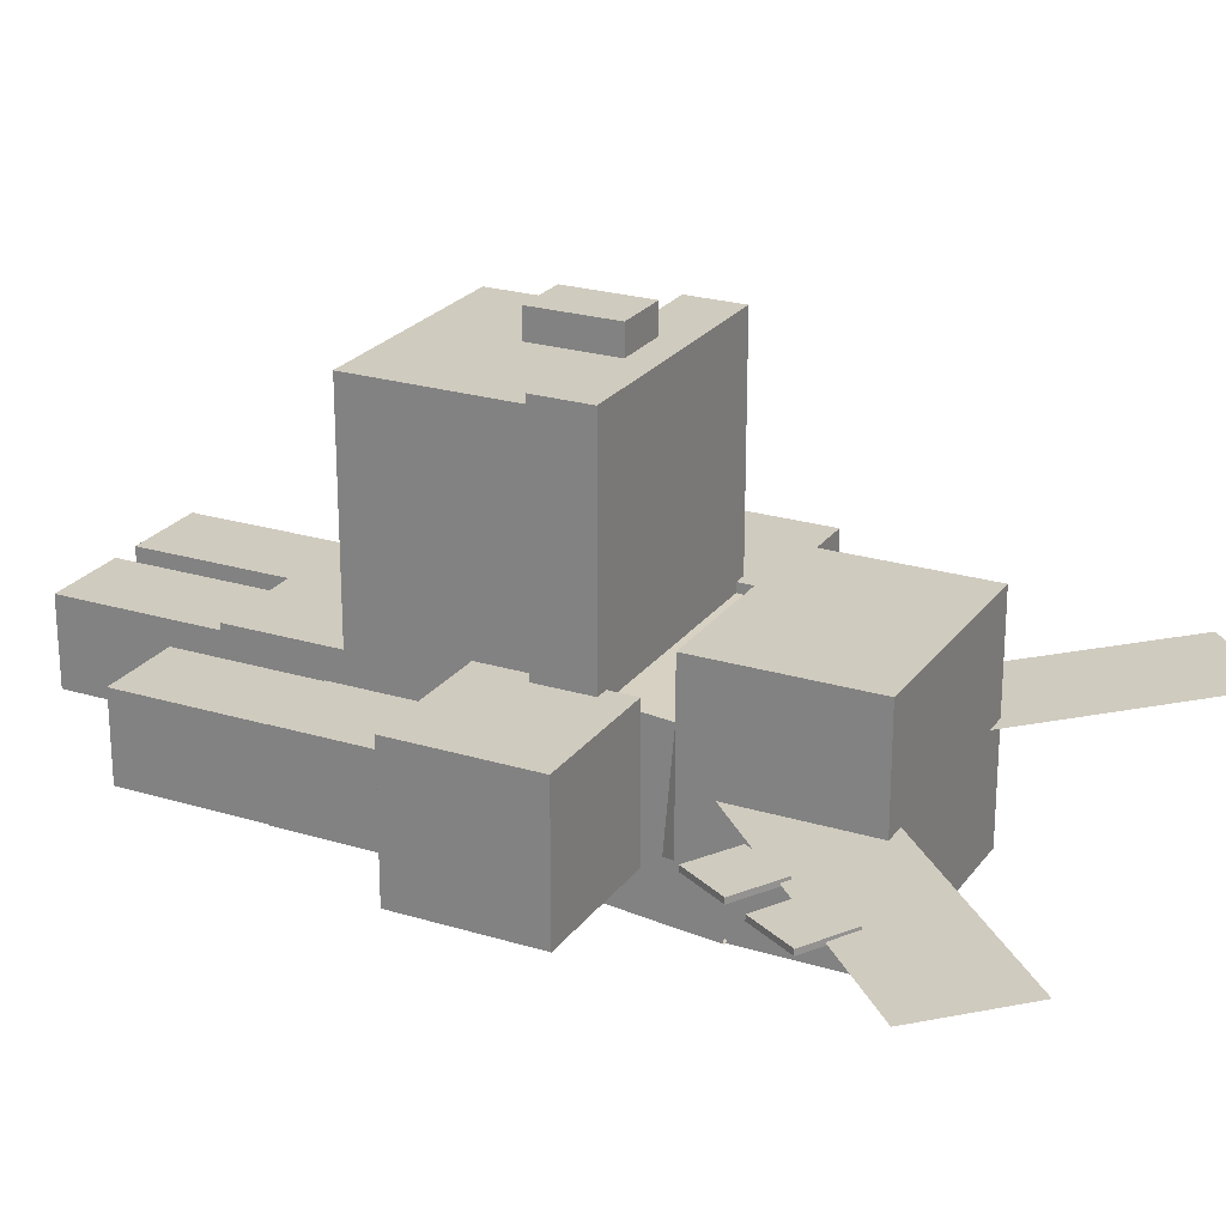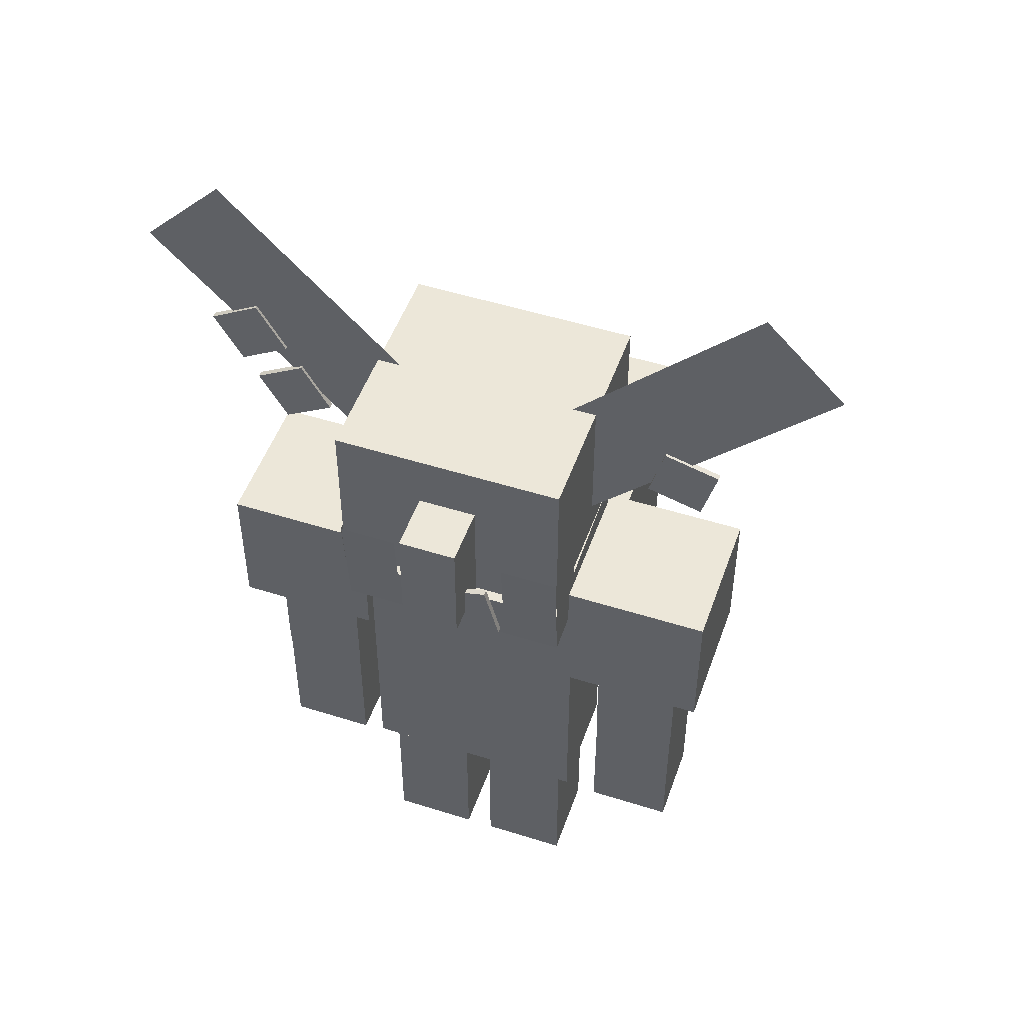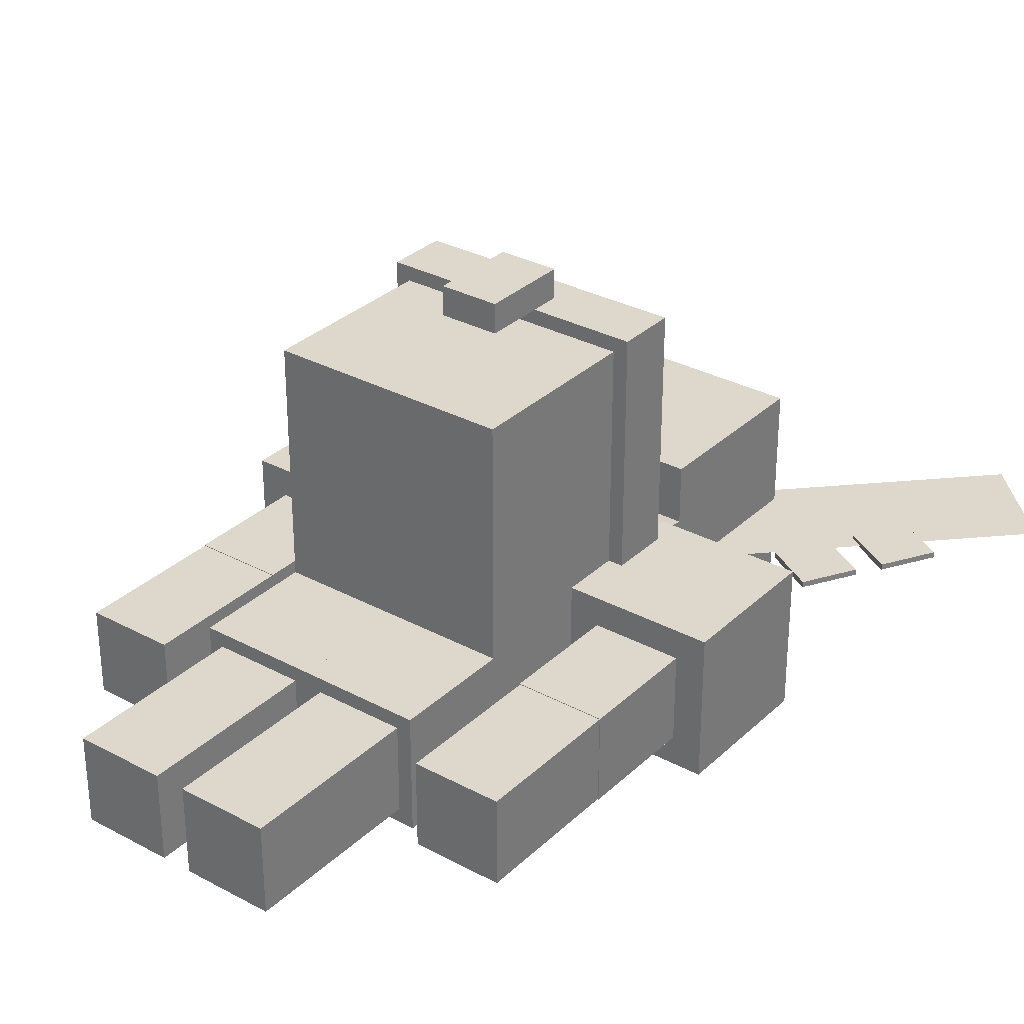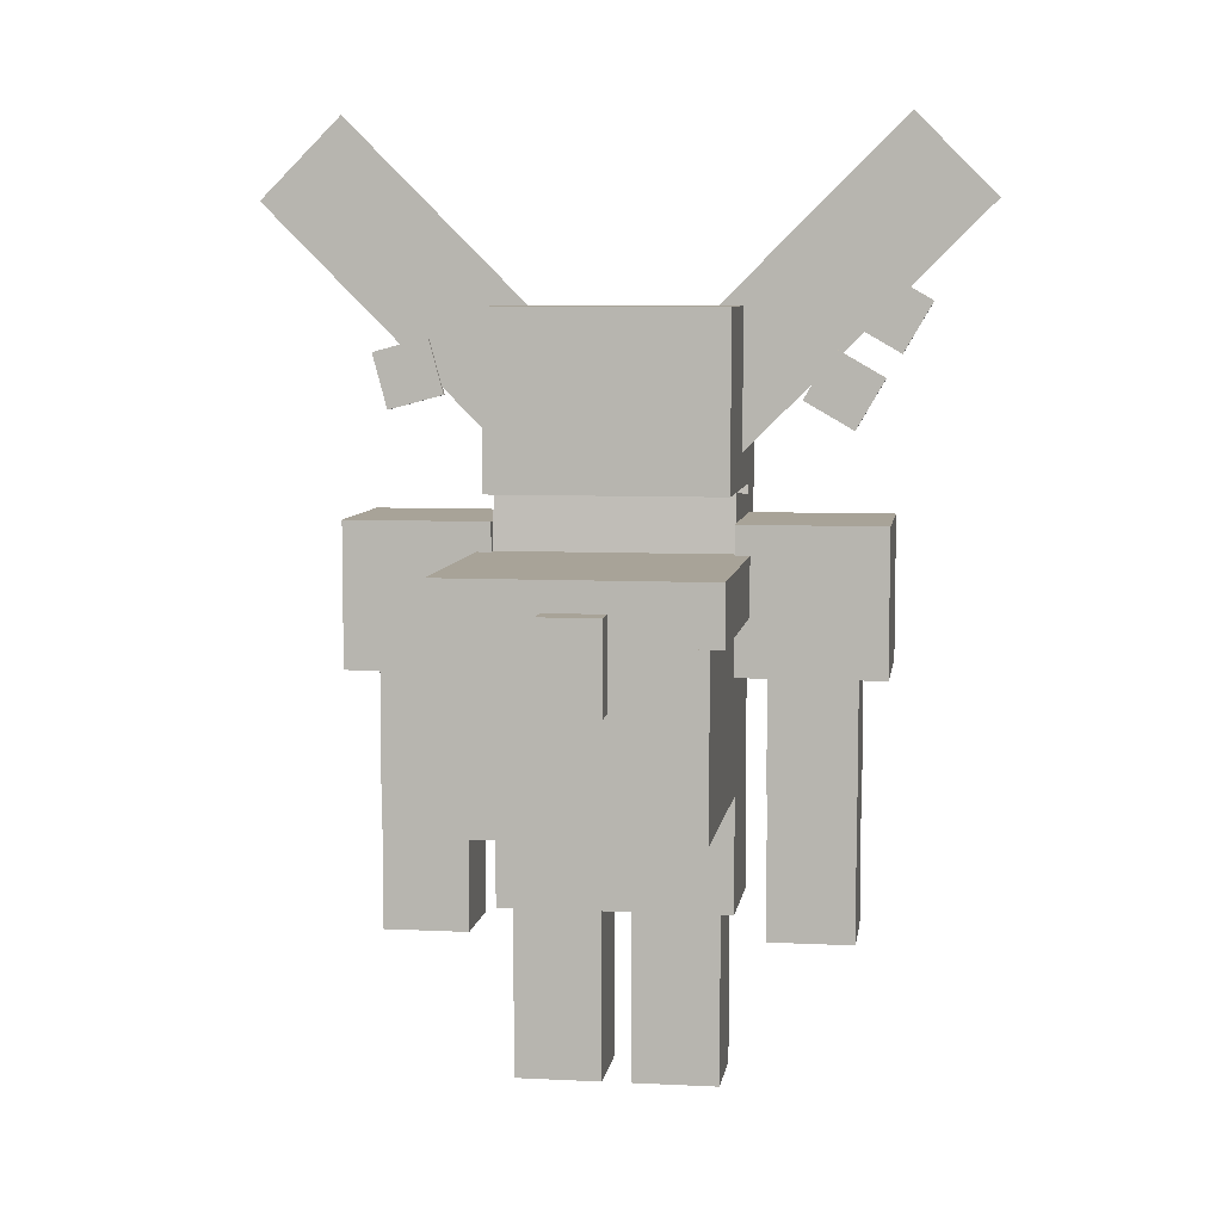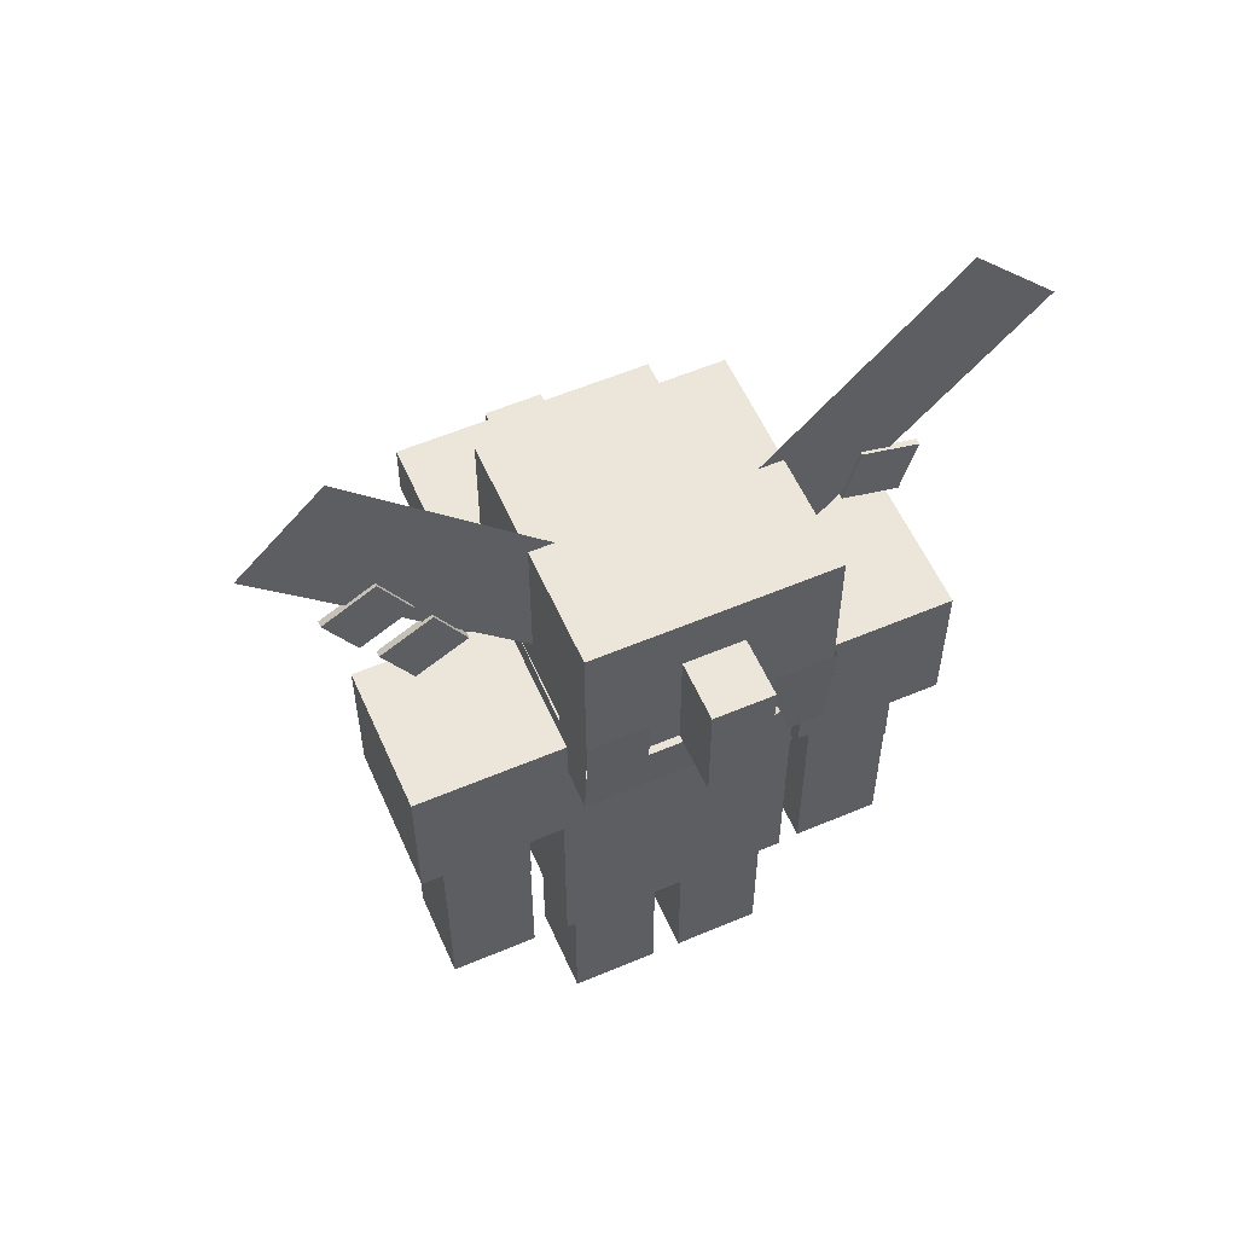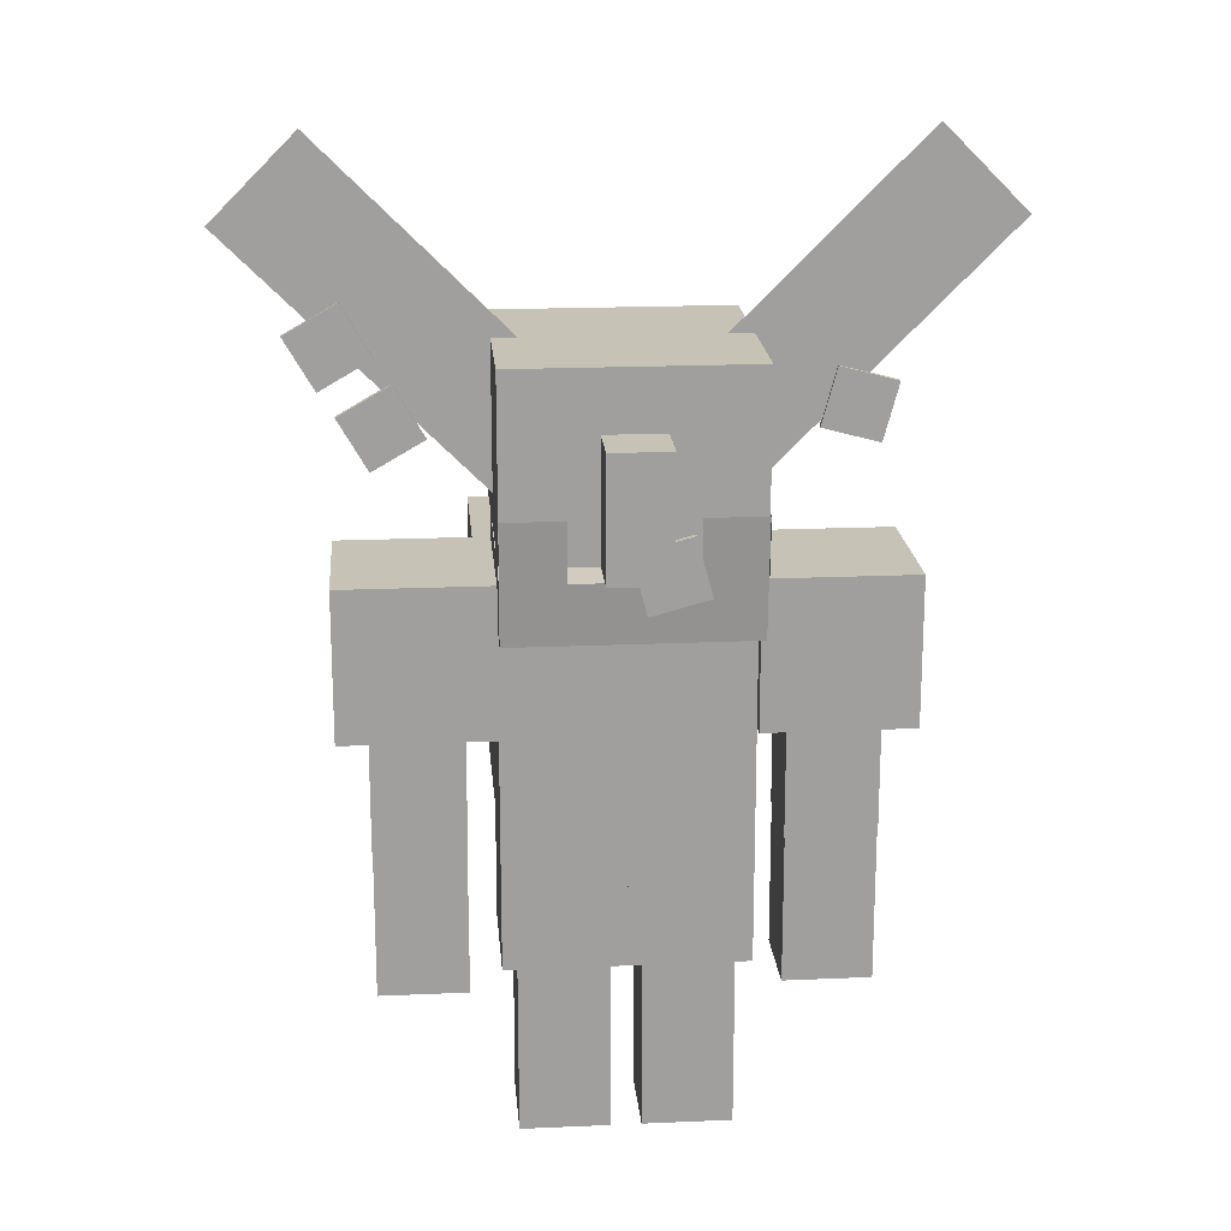
<metadata>
{"format":"obj","ext":"obj","renderer":"f3d","projection":"perspective","resolution":1024,"background":"white","views":[{"elev":23.7,"azim":117.0,"up":"+Z"},{"elev":50.1,"azim":-160.8,"up":"+Y"},{"elev":31.4,"azim":37.4,"up":"+Z"},{"elev":6.9,"azim":8.2,"up":"+Y"},{"elev":57.2,"azim":156.2,"up":"+Y"},{"elev":18.9,"azim":175.2,"up":"+Y"}]}
</metadata>
<code>
o cube
v 0.006951 0.6465 -0.1531
v 0.006951 0.6465 -0.1594
v -0.009225 0.5862 -0.1531
v -0.009225 0.5862 -0.1594
v -0.05342 0.6627 -0.1594
v -0.05342 0.6627 -0.1531
v -0.0696 0.6024 -0.1594
v -0.0696 0.6024 -0.1531
f 4 7 5 2
f 3 4 2 1
f 8 3 1 6
f 7 8 6 5
f 6 1 2 5
f 7 4 3 8
o cube
v 0.03125 0.75 -0.125
v 0.03125 0.75 -0.1875
v 0.03125 0.625 -0.125
v 0.03125 0.625 -0.1875
v -0.03125 0.75 -0.1875
v -0.03125 0.75 -0.125
v -0.03125 0.625 -0.1875
v -0.03125 0.625 -0.125
f 12 15 13 10
f 11 12 10 9
f 16 11 9 14
f 15 16 14 13
f 14 9 10 13
f 15 12 11 16
o cube
v 0.125 0.625 0.0625
v 0.125 0.6087 -0.1243
v 0.125 0.5627 0.06795
v 0.125 0.5464 -0.1188
v -0.125 0.6087 -0.1243
v -0.125 0.625 0.0625
v -0.125 0.5464 -0.1188
v -0.125 0.5627 0.06795
f 20 23 21 18
f 19 20 18 17
f 24 19 17 22
f 23 24 22 21
f 22 17 18 21
f 23 20 19 24
o cube
v 0.125 0.6709 -0.1304
v 0.125 0.6709 -0.1304
v 0.125 0.6086 -0.1249
v 0.125 0.6086 -0.1249
v 0.0625 0.6709 -0.1304
v 0.0625 0.6709 -0.1304
v 0.0625 0.6086 -0.1249
v 0.0625 0.6086 -0.1249
f 28 31 29 26
f 27 28 26 25
f 32 27 25 30
f 31 32 30 29
f 30 25 26 29
f 31 28 27 32
o cube
v -0.0625 0.6709 -0.1304
v -0.0625 0.6709 -0.1304
v -0.0625 0.6086 -0.1249
v -0.0625 0.6086 -0.1249
v -0.125 0.6709 -0.1304
v -0.125 0.6709 -0.1304
v -0.125 0.6086 -0.1249
v -0.125 0.6086 -0.1249
f 36 39 37 34
f 35 36 34 33
f 40 35 33 38
f 39 40 38 37
f 38 33 34 37
f 39 36 35 40
o cube
v 0.1256 0.6764 -0.06747
v 0.1256 0.6764 -0.06747
v 0.1256 0.6141 -0.06202
v 0.1256 0.6141 -0.06202
v 0.1256 0.6709 -0.1297
v 0.1256 0.6709 -0.1297
v 0.1256 0.6087 -0.1243
v 0.1256 0.6087 -0.1243
f 44 47 45 42
f 43 44 42 41
f 48 43 41 46
f 47 48 46 45
f 46 41 42 45
f 47 44 43 48
o cube
v -0.1256 0.6709 -0.1297
v -0.1256 0.6709 -0.1297
v -0.1256 0.6087 -0.1243
v -0.1256 0.6087 -0.1243
v -0.1256 0.6764 -0.06747
v -0.1256 0.6764 -0.06747
v -0.1256 0.6141 -0.06202
v -0.1256 0.6141 -0.06202
f 52 55 53 50
f 51 52 50 49
f 56 51 49 54
f 55 56 54 53
f 54 49 50 53
f 55 52 51 56
o cube
v 0.2724 0.739 0.003125
v 0.2724 0.739 -0.003125
v 0.2411 0.6849 0.003125
v 0.2411 0.6849 -0.003125
v 0.2182 0.7703 -0.003125
v 0.2182 0.7703 0.003125
v 0.187 0.7161 -0.003125
v 0.187 0.7161 0.003125
f 60 63 61 58
f 59 60 58 57
f 64 59 57 62
f 63 64 62 61
f 62 57 58 61
f 63 60 59 64
o cube
v 0.32 0.8179 0.003125
v 0.32 0.8179 -0.003125
v 0.2887 0.7638 0.003125
v 0.2887 0.7638 -0.003125
v 0.2658 0.8492 -0.003125
v 0.2658 0.8492 0.003125
v 0.2346 0.795 -0.003125
v 0.2346 0.795 0.003125
f 68 71 69 66
f 67 68 66 65
f 72 67 65 70
f 71 72 70 69
f 70 65 66 69
f 71 68 67 72
o cube
v 0.3848 0.9214 0
v 0.3848 0.9214 0
v 0.2522 0.7888 0
v 0.2522 0.7888 0
v 0.2964 1.01 0
v 0.2964 1.01 0
v 0.1638 0.8772 0
v 0.1638 0.8772 0
f 76 79 77 74
f 75 76 74 73
f 80 75 73 78
f 79 80 78 77
f 78 73 74 77
f 79 76 75 80
o cube
v 0.2576 0.7942 0
v 0.2576 0.7942 0
v 0.125 0.6616 0
v 0.125 0.6616 0
v 0.1692 0.8826 0
v 0.1692 0.8826 0
v 0.03661 0.75 0
v 0.03661 0.75 0
f 84 87 85 82
f 83 84 82 81
f 88 83 81 86
f 87 88 86 85
f 86 81 82 85
f 87 84 83 88
o cube
v -0.2964 1.01 0
v -0.2964 1.01 0
v -0.1638 0.8772 0
v -0.1638 0.8772 0
v -0.3848 0.9214 0
v -0.3848 0.9214 0
v -0.2522 0.7888 0
v -0.2522 0.7888 0
f 92 95 93 90
f 91 92 90 89
f 96 91 89 94
f 95 96 94 93
f 94 89 90 93
f 95 92 91 96
o cube
v -0.2053 0.7801 0.003125
v -0.2053 0.7801 -0.003125
v -0.1891 0.7198 0.003125
v -0.1891 0.7198 -0.003125
v -0.2657 0.764 -0.003125
v -0.2657 0.764 0.003125
v -0.2495 0.7036 -0.003125
v -0.2495 0.7036 0.003125
f 100 103 101 98
f 99 100 98 97
f 104 99 97 102
f 103 104 102 101
f 102 97 98 101
f 103 100 99 104
o cube
v -0.1692 0.8826 0
v -0.1692 0.8826 0
v -0.03661 0.75 0
v -0.03661 0.75 0
v -0.2576 0.7942 0
v -0.2576 0.7942 0
v -0.125 0.6616 0
v -0.125 0.6616 0
f 108 111 109 106
f 107 108 106 105
f 112 107 105 110
f 111 112 110 109
f 110 105 106 109
f 111 108 107 112
o cube
v 0.125 0.8125 0.125
v 0.125 0.8125 -0.125
v 0.125 0.625 0.125
v 0.125 0.625 -0.125
v -0.125 0.8125 -0.125
v -0.125 0.8125 0.125
v -0.125 0.625 -0.125
v -0.125 0.625 0.125
f 116 119 117 114
f 115 116 114 113
f 120 115 113 118
f 119 120 118 117
f 118 113 114 117
f 119 116 115 120
o cube
v 0.1094 0.7812 -0.1256
v 0.1094 0.7812 -0.1256
v 0.1094 0.7188 -0.1256
v 0.1094 0.7188 -0.1256
v 0.04688 0.7812 -0.1256
v 0.04688 0.7812 -0.1256
v 0.04688 0.7188 -0.1256
v 0.04688 0.7188 -0.1256
f 124 127 125 122
f 123 124 122 121
f 128 123 121 126
f 127 128 126 125
f 126 121 122 125
f 127 124 123 128
o cube
v -0.04688 0.7812 -0.1256
v -0.04688 0.7812 -0.1256
v -0.04688 0.7188 -0.1256
v -0.04688 0.7188 -0.1256
v -0.1094 0.7812 -0.1256
v -0.1094 0.7812 -0.1256
v -0.1094 0.7188 -0.1256
v -0.1094 0.7188 -0.1256
f 132 135 133 130
f 131 132 130 129
f 136 131 129 134
f 135 136 134 133
f 134 129 130 133
f 135 132 131 136
o cube
v 0.2494 0.375 0.04625
v 0.2494 0.375 -0.04625
v 0.2494 0.1562 0.04625
v 0.2494 0.1562 -0.04625
v 0.1569 0.375 -0.04625
v 0.1569 0.375 0.04625
v 0.1569 0.1562 -0.04625
v 0.1569 0.1562 0.04625
f 140 143 141 138
f 139 140 138 137
f 144 139 137 142
f 143 144 142 141
f 142 137 138 141
f 143 140 139 144
o cube
v 0.2812 0.5938 0.07812
v 0.2812 0.5938 -0.07812
v 0.2812 0.4375 0.07812
v 0.2812 0.4375 -0.07812
v 0.125 0.5938 -0.07812
v 0.125 0.5938 0.07812
v 0.125 0.4375 -0.07812
v 0.125 0.4375 0.07812
f 148 151 149 146
f 147 148 146 145
f 152 147 145 150
f 151 152 150 149
f 150 145 146 149
f 151 148 147 152
o cube
v 0.25 0.4375 0.04688
v 0.25 0.4375 -0.04688
v 0.25 0.3125 0.04688
v 0.25 0.3125 -0.04688
v 0.1562 0.4375 -0.04688
v 0.1562 0.4375 0.04688
v 0.1562 0.3125 -0.04688
v 0.1562 0.3125 0.04688
f 156 159 157 154
f 155 156 154 153
f 160 155 153 158
f 159 160 158 157
f 158 153 154 157
f 159 156 155 160
o cube
v -0.1569 0.375 0.04625
v -0.1569 0.375 -0.04625
v -0.1569 0.1562 0.04625
v -0.1569 0.1562 -0.04625
v -0.2494 0.375 -0.04625
v -0.2494 0.375 0.04625
v -0.2494 0.1562 -0.04625
v -0.2494 0.1562 0.04625
f 164 167 165 162
f 163 164 162 161
f 168 163 161 166
f 167 168 166 165
f 166 161 162 165
f 167 164 163 168
o cube
v -0.125 0.5938 0.07812
v -0.125 0.5938 -0.07812
v -0.125 0.4375 0.07812
v -0.125 0.4375 -0.07812
v -0.2812 0.5938 -0.07812
v -0.2812 0.5938 0.07812
v -0.2812 0.4375 -0.07812
v -0.2812 0.4375 0.07812
f 172 175 173 170
f 171 172 170 169
f 176 171 169 174
f 175 176 174 173
f 174 169 170 173
f 175 172 171 176
o cube
v -0.1562 0.4375 0.04688
v -0.1562 0.4375 -0.04688
v -0.1562 0.3125 0.04688
v -0.1562 0.3125 -0.04688
v -0.25 0.4375 -0.04688
v -0.25 0.4375 0.04688
v -0.25 0.3125 -0.04688
v -0.25 0.3125 0.04688
f 180 183 181 178
f 179 180 178 177
f 184 179 177 182
f 183 184 182 181
f 182 177 178 181
f 183 180 179 184
o cube
v 0.1094 0.1875 0.04688
v 0.1094 0.1875 -0.04688
v 0.1094 0 0.04688
v 0.1094 0 -0.04688
v 0.01562 0.1875 -0.04688
v 0.01562 0.1875 0.04688
v 0.01562 0 -0.04688
v 0.01562 0 0.04688
f 188 191 189 186
f 187 188 186 185
f 192 187 185 190
f 191 192 190 189
f 190 185 186 189
f 191 188 187 192
o cube
v 0.125 0.375 0.0625
v 0.125 0.375 -0.0625
v 0.125 0.1875 0.0625
v 0.125 0.1875 -0.0625
v 0 0.375 -0.0625
v 0 0.375 0.0625
v 0 0.1875 -0.0625
v 0 0.1875 0.0625
f 196 199 197 194
f 195 196 194 193
f 200 195 193 198
f 199 200 198 197
f 198 193 194 197
f 199 196 195 200
o cube
v -0.01562 0.1875 0.04688
v -0.01562 0.1875 -0.04688
v -0.01562 0 0.04688
v -0.01562 0 -0.04688
v -0.1094 0.1875 -0.04688
v -0.1094 0.1875 0.04688
v -0.1094 0 -0.04688
v -0.1094 0 0.04688
f 204 207 205 202
f 203 204 202 201
f 208 203 201 206
f 207 208 206 205
f 206 201 202 205
f 207 204 203 208
o cube
v 0 0.375 0.0625
v 0 0.375 -0.0625
v 0 0.1875 0.0625
v 0 0.1875 -0.0625
v -0.125 0.375 -0.0625
v -0.125 0.375 0.0625
v -0.125 0.1875 -0.0625
v -0.125 0.1875 0.0625
f 212 215 213 210
f 211 212 210 209
f 216 211 209 214
f 215 216 214 213
f 214 209 210 213
f 215 212 211 216
o cube
v 0.1406 0.5625 0.3281
v 0.1406 0.5625 0.0625
v 0.1406 0.5 0.3281
v 0.1406 0.5 0.0625
v -0.1406 0.5625 0.0625
v -0.1406 0.5625 0.3281
v -0.1406 0.5 0.0625
v -0.1406 0.5 0.3281
f 220 223 221 218
f 219 220 218 217
f 224 219 217 222
f 223 224 222 221
f 222 217 218 221
f 223 220 219 224
o cube
v 0.03125 0.5312 0.3594
v 0.03125 0.5312 0.3281
v 0.03125 0.4375 0.3594
v 0.03125 0.4375 0.3281
v -0.03125 0.5312 0.3281
v -0.03125 0.5312 0.3594
v -0.03125 0.4375 0.3281
v -0.03125 0.4375 0.3594
f 228 231 229 226
f 227 228 226 225
f 232 227 225 230
f 231 232 230 229
f 230 225 226 229
f 231 228 227 232
o cube
v 0.125 0.5 0.3125
v 0.125 0.5 0.0625
v 0.125 0.3125 0.3125
v 0.125 0.3125 0.0625
v -0.125 0.5 0.0625
v -0.125 0.5 0.3125
v -0.125 0.3125 0.0625
v -0.125 0.3125 0.3125
f 236 239 237 234
f 235 236 234 233
f 240 235 233 238
f 239 240 238 237
f 238 233 234 237
f 239 236 235 240
o cube
v 0.09375 0.5489 0.1192
v 0.09375 0.4595 0.09101
v 0.09375 0.4925 0.298
v 0.09375 0.4031 0.2698
v -0.09375 0.4595 0.09101
v -0.09375 0.5489 0.1192
v -0.09375 0.4031 0.2698
v -0.09375 0.4925 0.298
f 244 247 245 242
f 243 244 242 241
f 248 243 241 246
f 247 248 246 245
f 246 241 242 245
f 247 244 243 248
o cube
v 0.125 0.5625 0.0625
v 0.125 0.5625 -0.0625
v 0.125 0.375 0.0625
v 0.125 0.375 -0.0625
v -0.125 0.5625 -0.0625
v -0.125 0.5625 0.0625
v -0.125 0.375 -0.0625
v -0.125 0.375 0.0625
f 252 255 253 250
f 251 252 250 249
f 256 251 249 254
f 255 256 254 253
f 254 249 250 253
f 255 252 251 256

</code>
